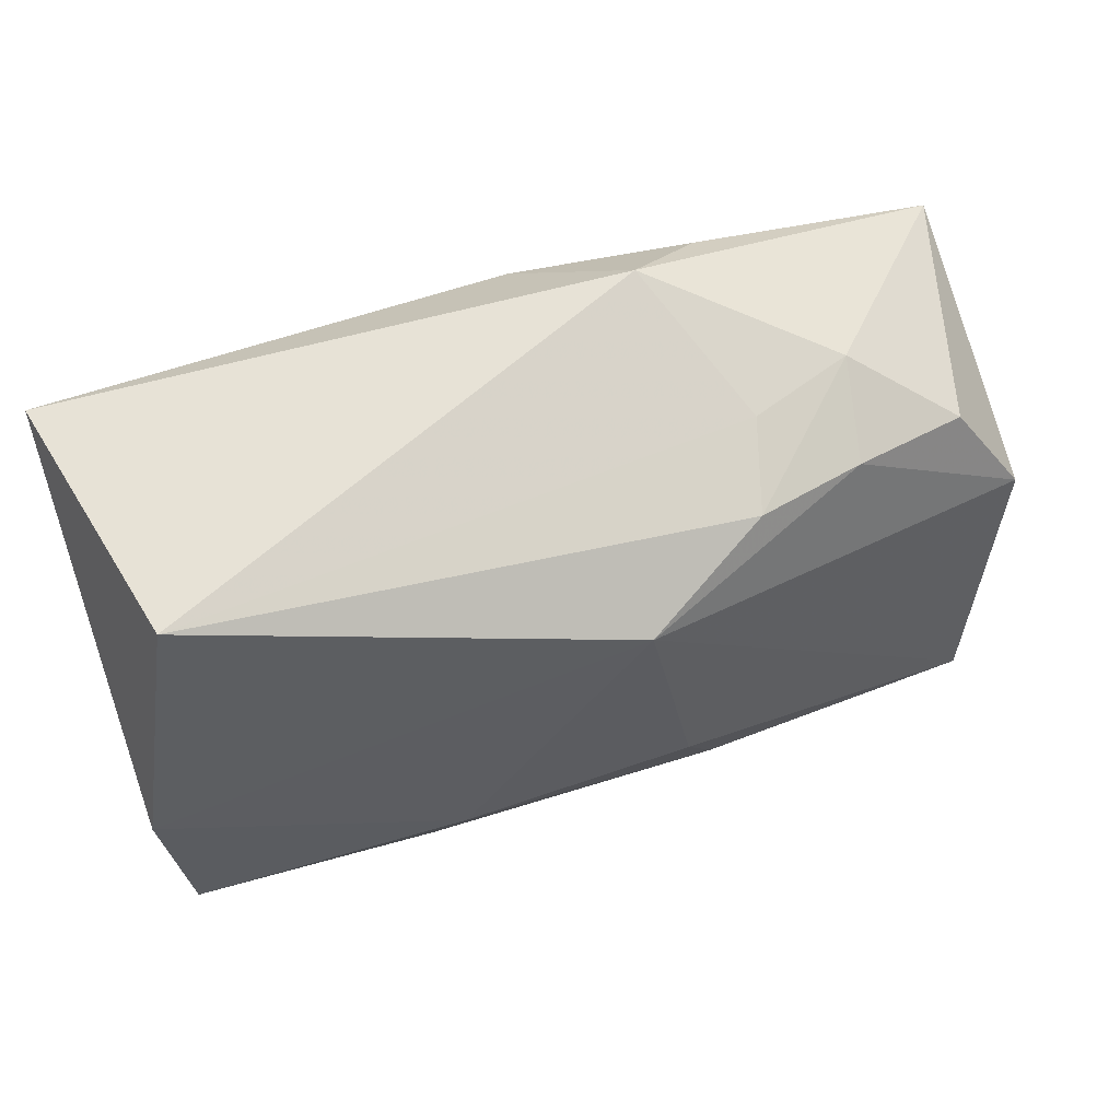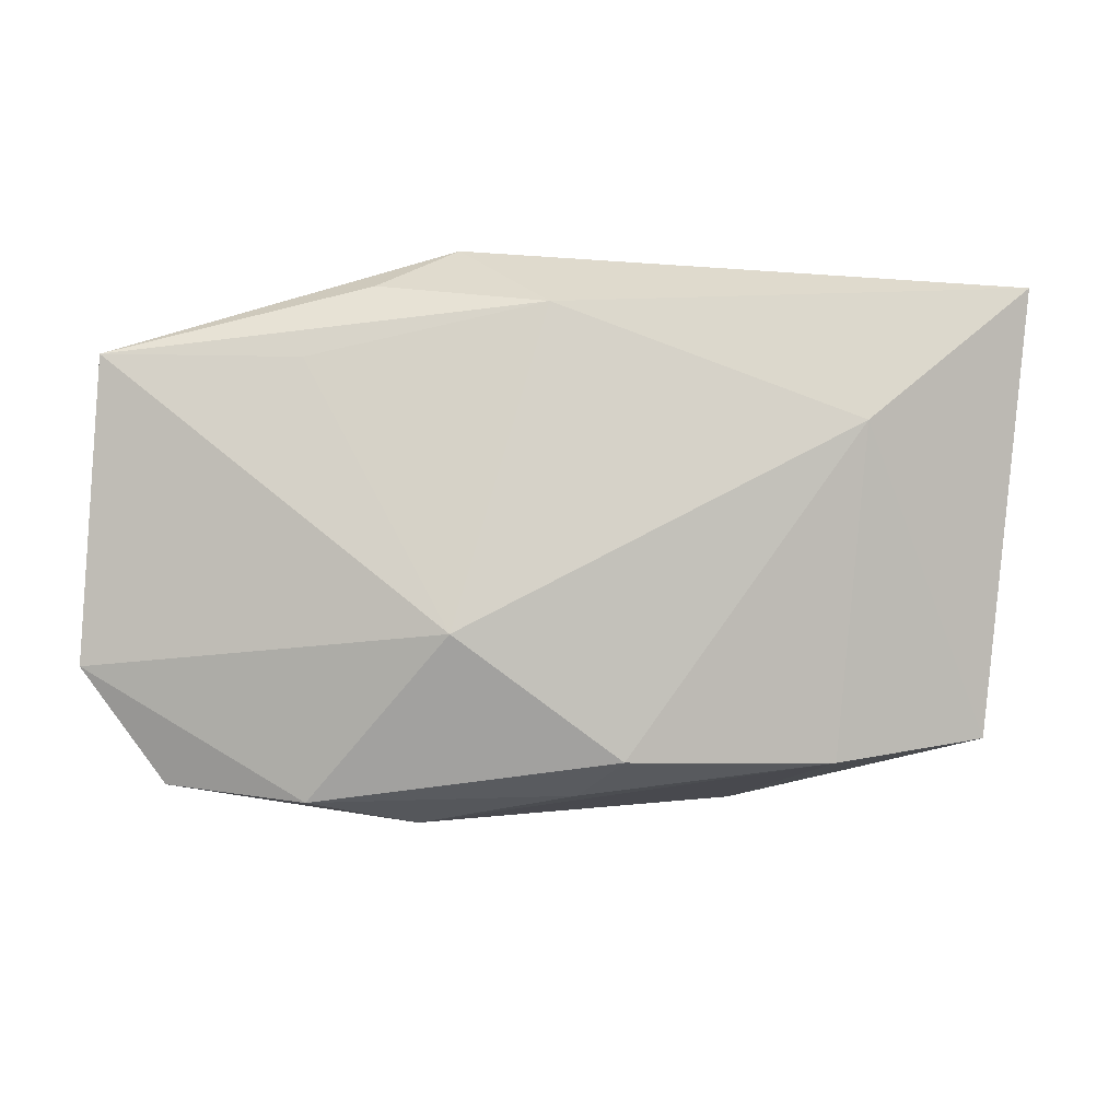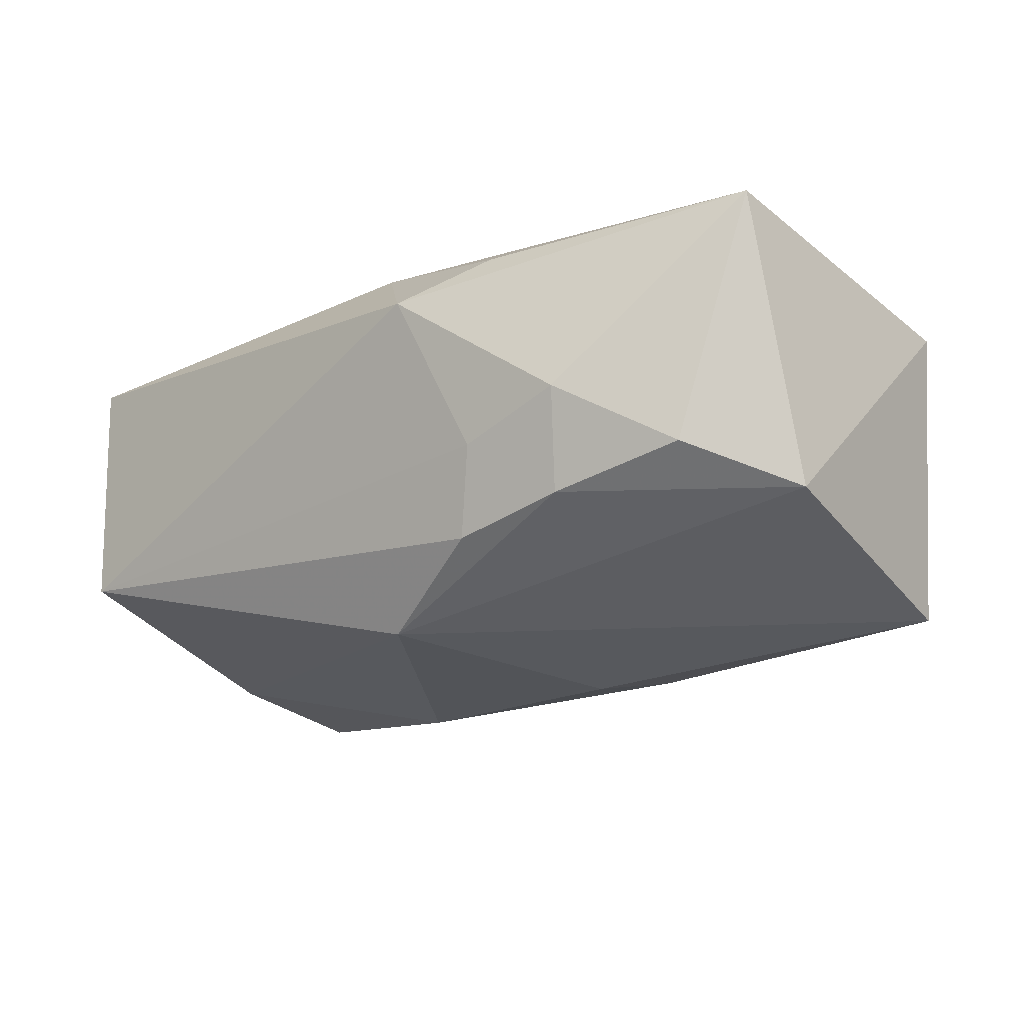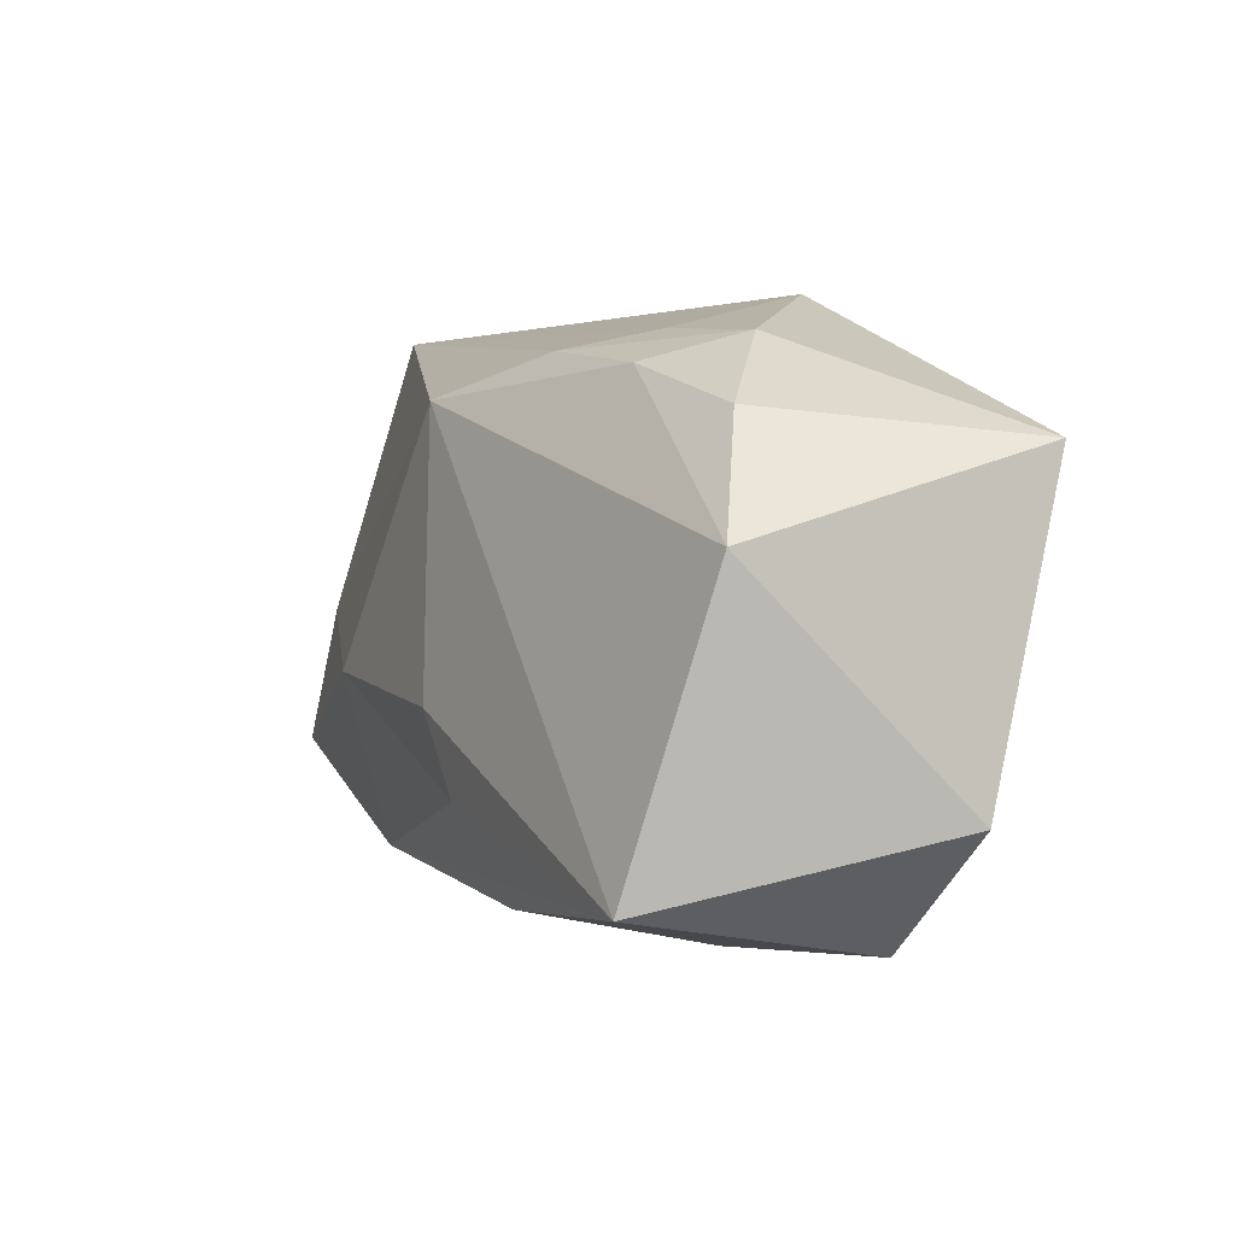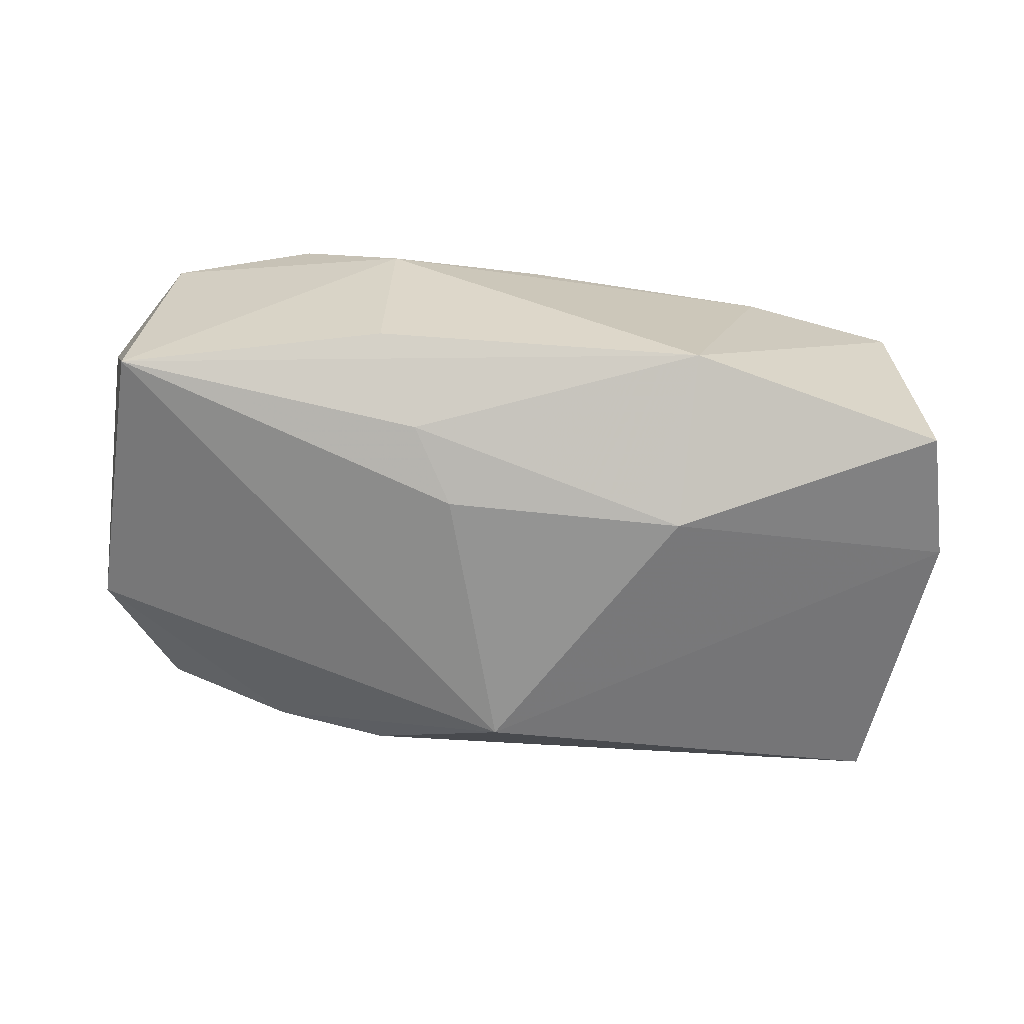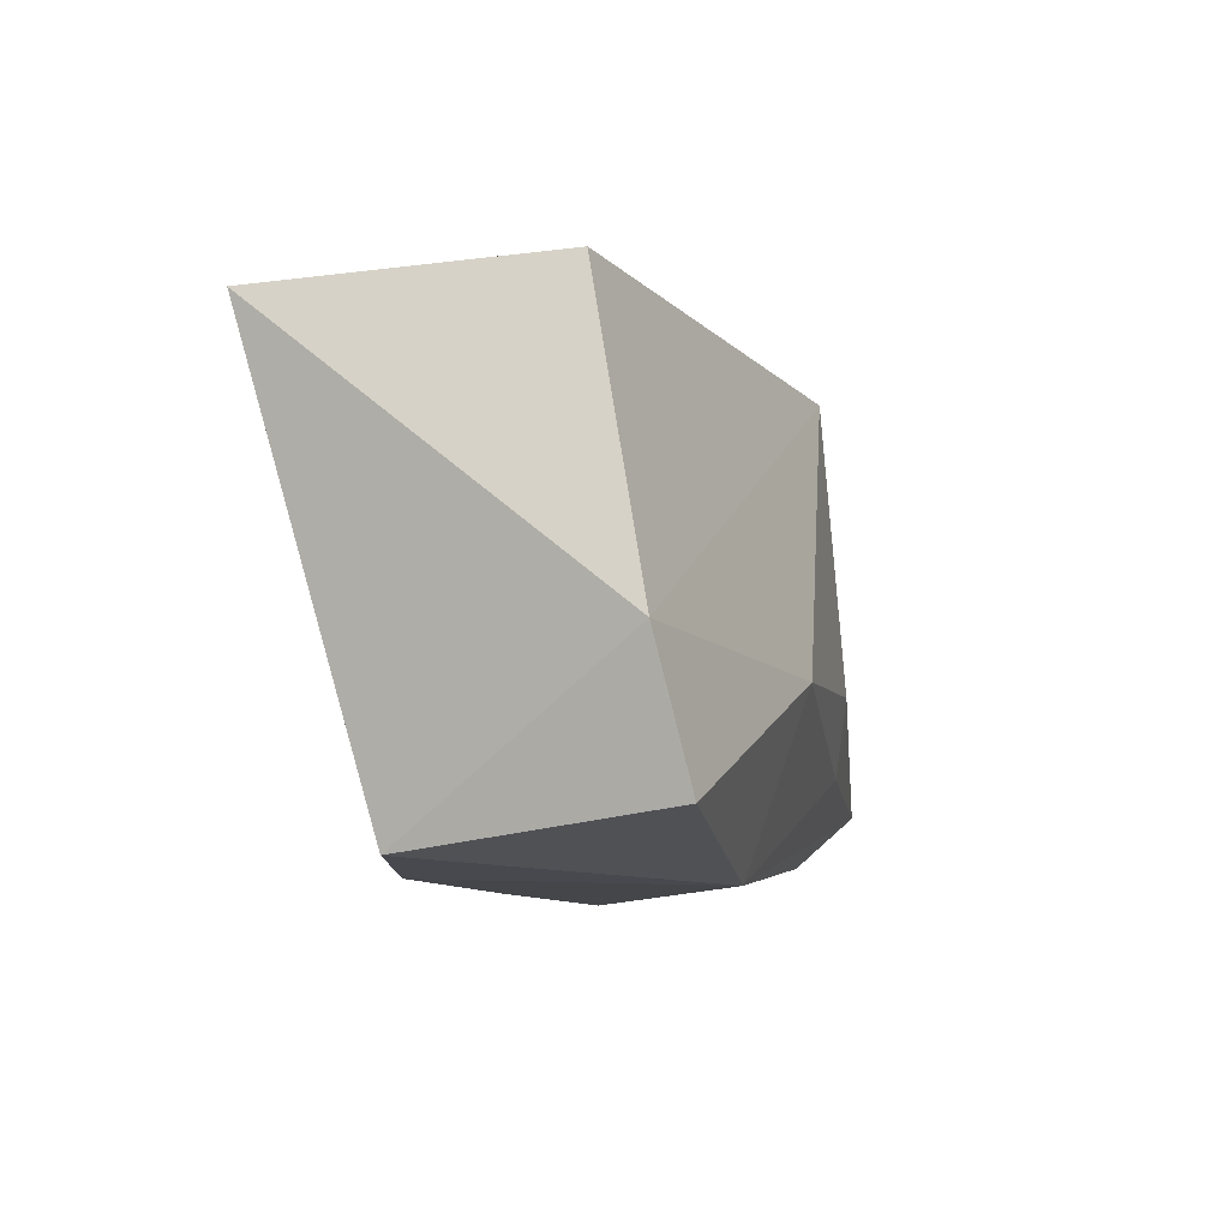
<metadata>
{"format":"obj","ext":"obj","renderer":"f3d","projection":"perspective","resolution":1024,"background":"white","views":[{"elev":65.2,"azim":160.0,"up":"+Y"},{"elev":77.5,"azim":3.5,"up":"+Z"},{"elev":-18.8,"azim":-135.0,"up":"+Z"},{"elev":-0.1,"azim":-111.9,"up":"+Y"},{"elev":-71.7,"azim":1.1,"up":"+Z"},{"elev":1.4,"azim":103.5,"up":"+Y"}]}
</metadata>
<code>
v -0.03943 0.01099 0.01483
v -0.02236 0.01146 0.01588
v -0.0246 0.01907 -0.000605
v 0.0377 0.02126 0.0155
v -0.03856 0.003597 -0.009137
v -0.01714 0.0188 0.01351
v 0.00617 -0.02016 0.01212
v -0.03202 -0.02352 0.005886
v -0.01982 -0.02466 0.008843
v -0.01088 -0.02515 0.002855
v -0.002142 0.01547 -0.0169
v -0.0331 0.01306 -0.006132
v 0.0364 -0.0154 0.005631
v 0.002499 -0.02251 0.007111
v 0.01451 -0.005039 -0.01898
v -0.01322 0.01828 -0.01113
v -0.0105 0.02372 0.009847
v 0.01654 -0.01935 -0.01442
v 0.02447 0.008605 0.01683
v 0.02377 -0.01862 0.008315
v 0.03311 0.02372 -0.007296
v -0.02265 0.01666 -0.008889
v -0.01148 -0.02167 -0.01363
v -0.008531 -0.01407 -0.0173
v -0.03957 -0.01448 0.009081
v 0.03903 0.0001058 -0.01271
v -0.005658 -0.007336 -0.01856
v 0.03767 -0.01142 -0.0154
v -0.03423 -0.01992 -0.015
v -0.01559 0.01996 -0.003693
v -0.008471 -0.01129 0.01683
v -0.002214 0.01722 0.01683
f 4 13 26
f 27 29 11
f 17 32 4
f 6 32 17
f 19 13 4
f 19 32 31
f 4 32 19
f 31 25 9
f 21 26 11
f 4 26 21
f 21 17 4
f 18 29 24
f 29 27 24
f 28 13 18
f 28 26 13
f 31 32 2
f 11 29 5
f 29 25 5
f 16 21 11
f 6 17 1
f 1 32 6
f 1 2 32
f 1 5 25
f 12 5 1
f 1 25 31
f 31 2 1
f 23 29 18
f 10 23 18
f 29 23 10
f 8 25 29
f 8 9 25
f 29 10 8
f 8 10 9
f 31 9 7
f 7 19 31
f 18 24 15
f 15 28 18
f 15 24 27
f 15 27 11
f 11 26 15
f 26 28 15
f 3 1 17
f 12 1 3
f 18 13 20
f 20 10 18
f 13 19 20
f 19 7 20
f 9 10 14
f 14 7 9
f 10 20 14
f 14 20 7
f 30 3 17
f 16 3 30
f 17 21 30
f 21 16 30
f 12 3 22
f 22 3 16
f 22 5 12
f 11 5 22
f 22 16 11

</code>
